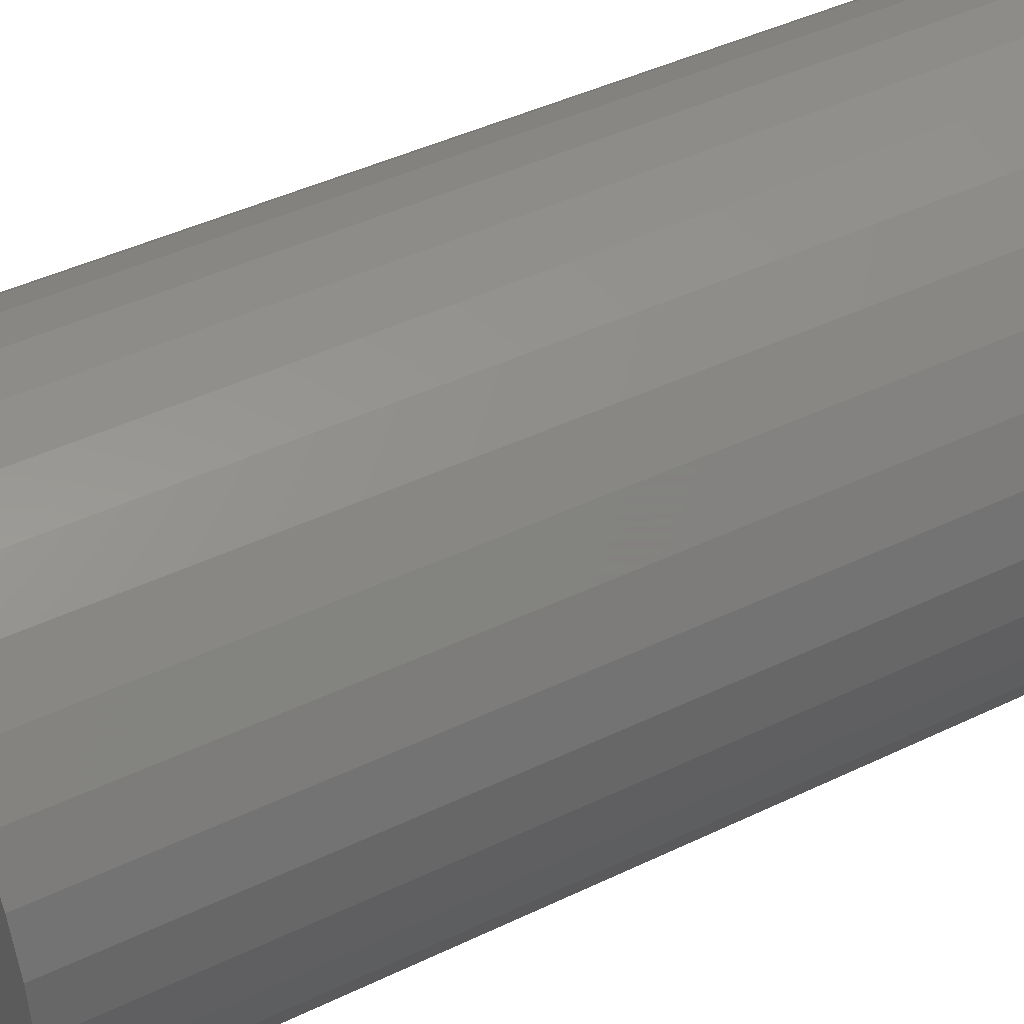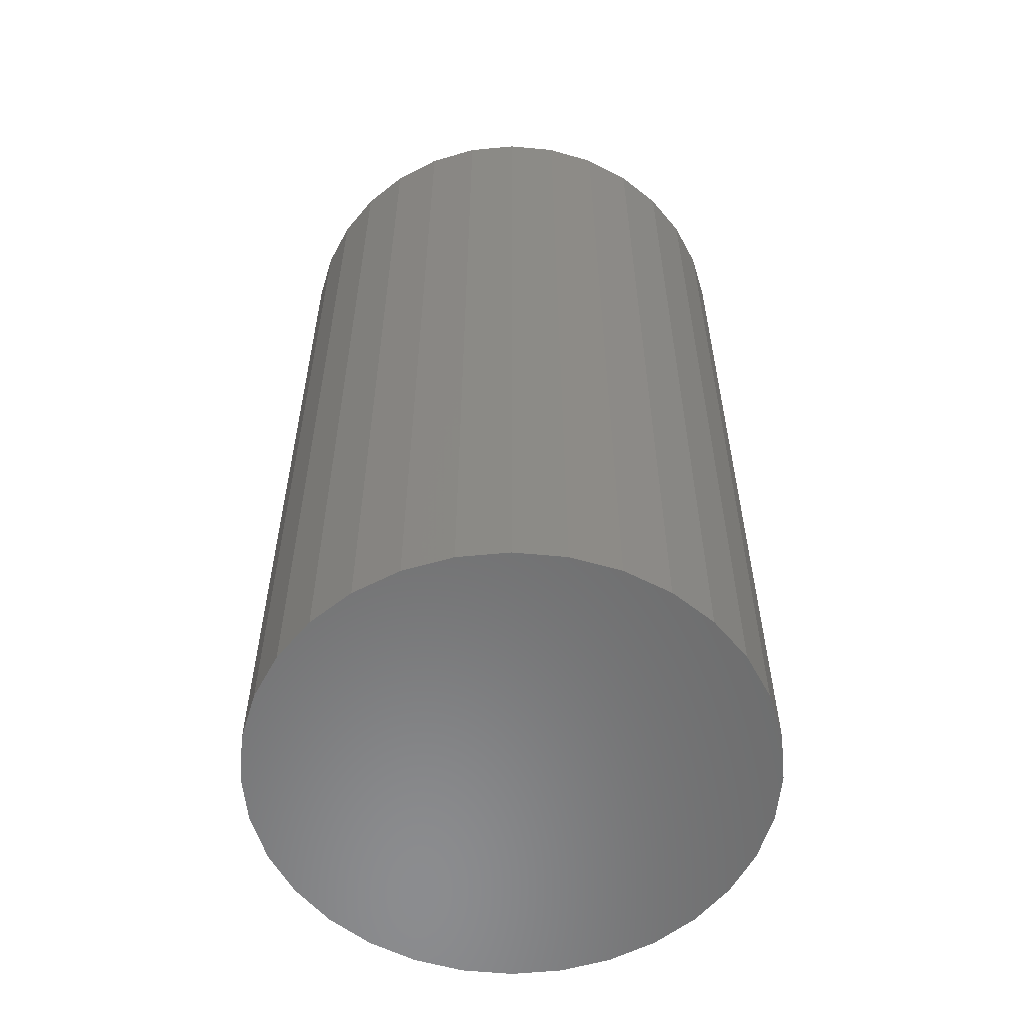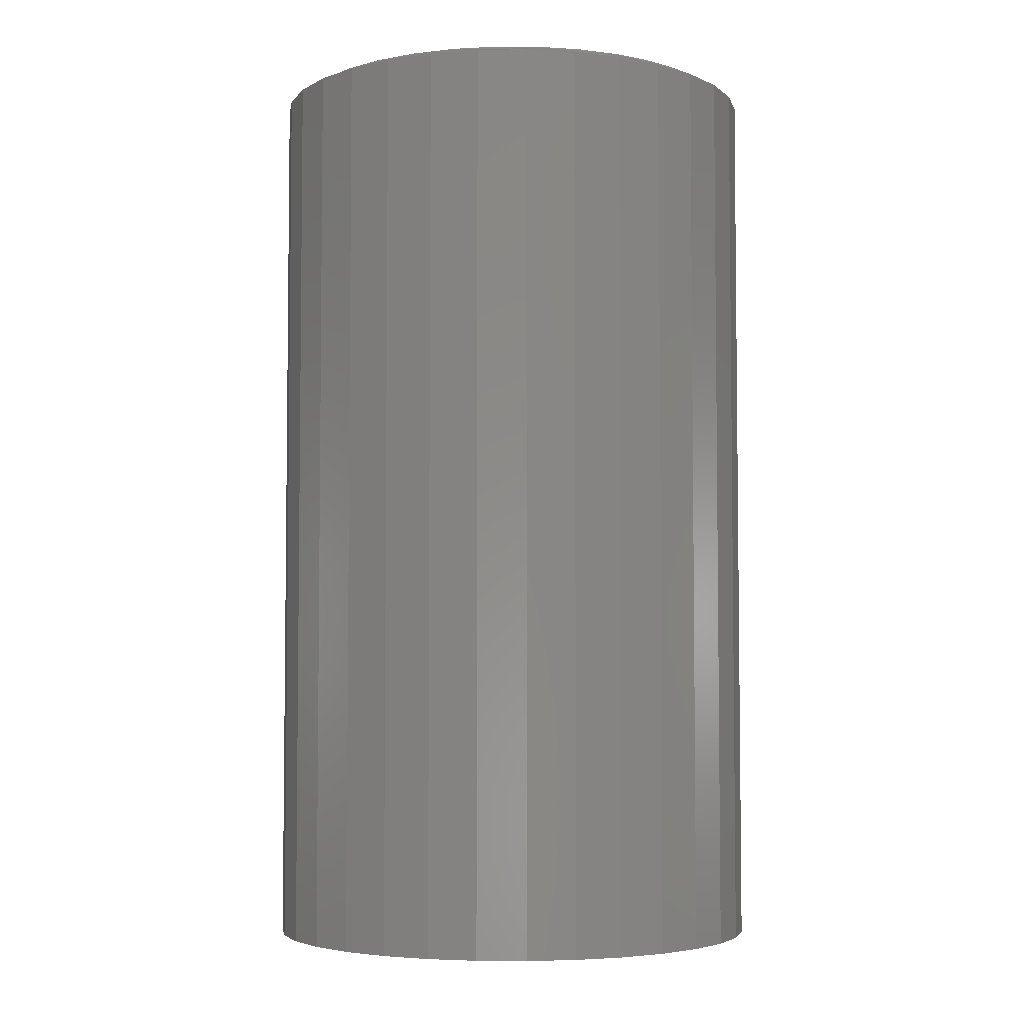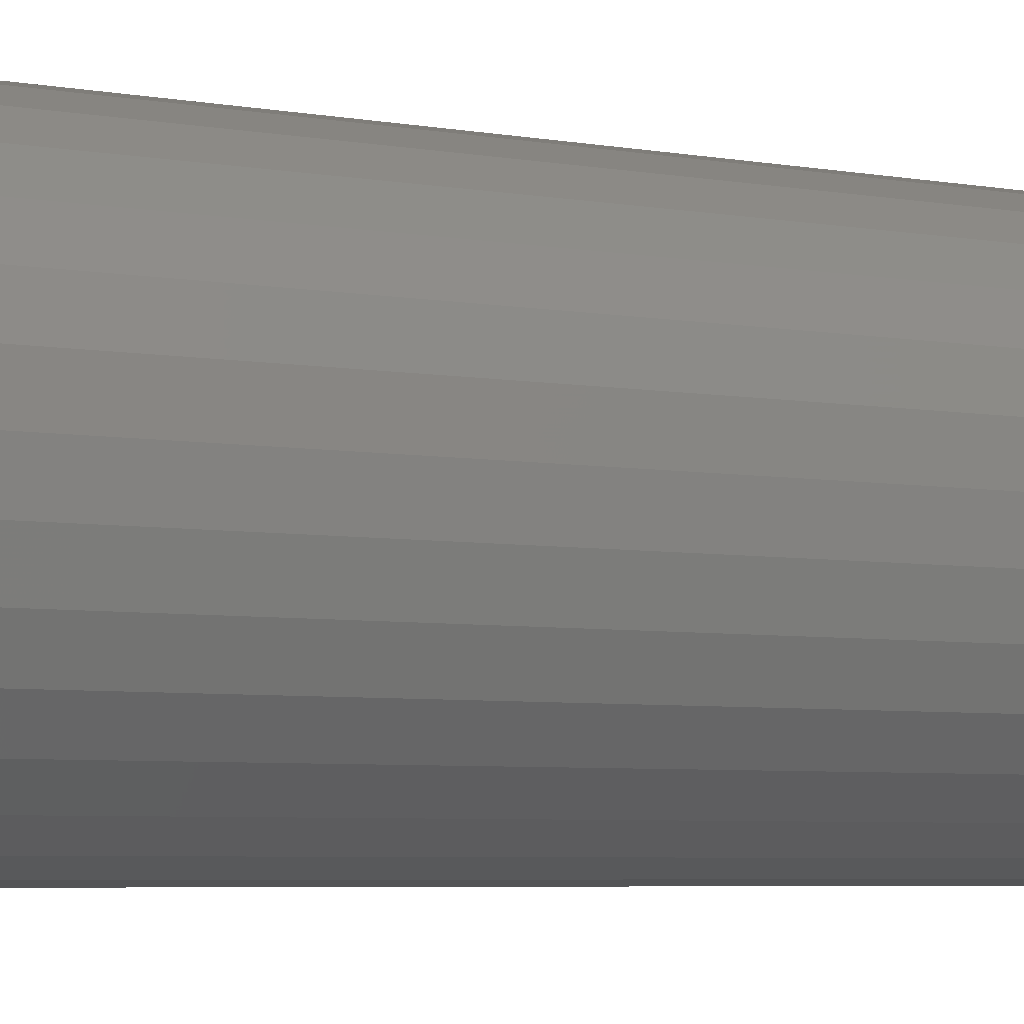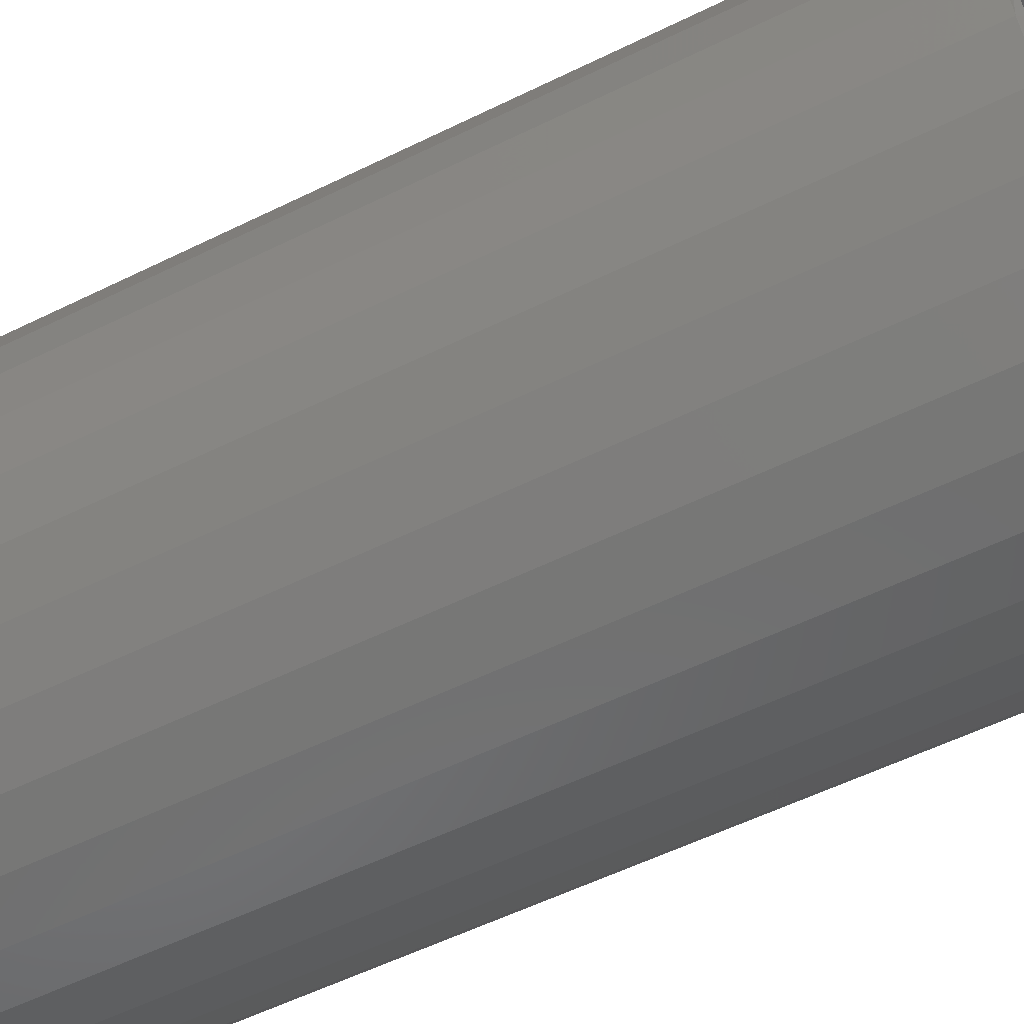
<metadata>
{"format":"stl","ext":"stl","renderer":"f3d","projection":"perspective","resolution":1024,"background":"white","views":[{"elev":43.5,"azim":-119.6,"up":"+Y"},{"elev":-57.5,"azim":168.8,"up":"+Z"},{"elev":-4.4,"azim":41.7,"up":"+Z"},{"elev":-6.2,"azim":64.0,"up":"+Y"},{"elev":-56.1,"azim":-62.7,"up":"+Y"}]}
</metadata>
<code>
# stl→obj: 206 verts, 408 faces
v -0.02638 0.0003633 -0.6637
v -0.02436 -0.001223 -0.7422
v -0.02579 -0.004437 -0.6637
v -0.02445 0.0003633 -0.7422
v -0.02348 -0.0059 -0.7422
v -0.02427 -0.009029 -0.6637
v -0.02208 -0.009598 -0.7422
v -0.01873 -0.0169 -0.6635
v -0.01465 -0.01872 -0.7422
v -0.01492 -0.01987 -0.6634
v -0.01132 -0.02084 -0.7422
v -0.0106 -0.02205 -0.6633
v -0.007681 -0.0224 -0.7422
v -0.005938 -0.02334 -0.6632
v -0.003844 -0.02337 -0.7422
v 0.003682 -0.0231 -0.663
v 0.007887 -0.02248 -0.7422
v 0.008273 -0.02159 -0.6629
v 0.01154 -0.02096 -0.7422
v 0.01248 -0.0192 -0.6628
v 0.01489 -0.01887 -0.7422
v 0.01912 -0.01223 -0.6626
v 0.02241 -0.009821 -0.7422
v 0.02129 -0.00791 -0.6626
v 0.02385 -0.006139 -0.7422
v 0.02258 -0.003249 -0.6625
v -0.02189 -0.01324 -0.6636
v -0.02011 -0.01302 -0.7422
v -0.01761 -0.01609 -0.7422
v -0.001116 -0.02369 -0.6631
v 9.69e-05 -0.0237 -0.7422
v 0.004041 -0.0234 -0.7422
v 0.01614 -0.01604 -0.6627
v 0.01788 -0.01627 -0.7422
v 0.0204 -0.01323 -0.7422
v 0.02489 0.001574 -0.7422
v 0.02293 0.001574 -0.6625
v 0.02468 -0.002324 -0.7422
v 0.0248 0.00316 -0.7422
v 0.02234 0.006374 -0.6625
v 0.02392 0.007838 -0.7422
v 0.02083 0.01097 -0.6626
v 0.02252 0.01154 -0.7422
v 0.01528 0.01884 -0.6627
v 0.01509 0.02066 -0.7422
v 0.01147 0.02181 -0.6628
v 0.01175 0.02278 -0.7422
v 0.007155 0.02399 -0.6629
v 0.00812 0.02434 -0.7422
v 0.002495 0.02528 -0.663
v 0.004283 0.0253 -0.7422
v -0.007125 0.02504 -0.6633
v -0.007448 0.02442 -0.7422
v -0.01172 0.02352 -0.6634
v -0.0111 0.02289 -0.7422
v -0.01592 0.02114 -0.6635
v -0.01446 0.0208 -0.7422
v -0.02256 0.01417 -0.6636
v -0.02197 0.01176 -0.7422
v -0.02473 0.009848 -0.6637
v -0.02341 0.008077 -0.7422
v -0.02602 0.005187 -0.6637
v 0.01844 0.01517 -0.6626
v 0.02054 0.01496 -0.7422
v 0.01805 0.01803 -0.7422
v -0.002327 0.02563 -0.6631
v 0.0003419 0.02564 -0.7422
v -0.003602 0.02534 -0.7422
v -0.01958 0.01798 -0.6636
v -0.01744 0.01821 -0.7422
v -0.01996 0.01516 -0.7422
v -0.02424 0.004261 -0.7422
v 0.1915 0 -0.7422
v -0.1916 0.03773 -0.7422
v -0.1953 2.369e-17 -0.7422
v 0.1878 0.03773 -0.7422
v 0.1768 0.07402 -0.7422
v 0.1589 0.1075 -0.7422
v 0.1349 0.1368 -0.7422
v 0.1056 0.1608 -0.7422
v 0.07213 0.1787 -0.7422
v 0.03584 0.1897 -0.7422
v -0.001891 0.1934 -0.7422
v -0.03963 0.1897 -0.7422
v -0.07591 0.1787 -0.7422
v -0.1094 0.1608 -0.7422
v -0.1387 0.1368 -0.7422
v -0.1627 0.1075 -0.7422
v -0.1806 0.07402 -0.7422
v -0.1916 -0.03773 -0.7422
v -0.1806 -0.07402 -0.7422
v -0.1627 -0.1075 -0.7422
v -0.1387 -0.1368 -0.7422
v -0.1094 -0.1608 -0.7422
v -0.07591 -0.1787 -0.7422
v -0.03963 -0.1897 -0.7422
v -0.001891 -0.1934 -0.7422
v 0.03584 -0.1897 -0.7422
v 0.07213 -0.1787 -0.7422
v 0.1056 -0.1608 -0.7422
v 0.1349 -0.1368 -0.7422
v 0.1589 -0.1075 -0.7422
v 0.1768 -0.07402 -0.7422
v 0.1878 -0.03773 -0.7422
v 0.002138 0.2053 -0.75
v 0.04218 0.2013 -0.75
v -0.03791 0.2013 -0.75
v -0.07641 0.1896 -0.75
v 0.08069 0.1896 -0.75
v 0.04218 -0.2013 -0.75
v -0.03791 -0.2013 -0.75
v 0.08069 -0.1896 -0.75
v 0.002138 -0.2053 -0.75
v -0.07641 -0.1896 -0.75
v -0.1119 -0.1707 -0.75
v 0.1162 -0.1707 -0.75
v -0.143 -0.1451 -0.75
v 0.1473 -0.1451 -0.75
v -0.1685 -0.114 -0.75
v 0.1728 -0.114 -0.75
v -0.1875 -0.07855 -0.75
v 0.1918 -0.07855 -0.75
v -0.1992 -0.04004 -0.75
v 0.2035 -0.04004 -0.75
v -0.2031 2.514e-17 -0.75
v 0.2074 0 -0.75
v -0.1992 0.04004 -0.75
v 0.2035 0.04004 -0.75
v -0.1875 0.07855 -0.75
v 0.1918 0.07855 -0.75
v -0.1685 0.114 -0.75
v 0.1728 0.114 -0.75
v -0.143 0.1451 -0.75
v 0.1473 0.1451 -0.75
v -0.1119 0.1707 -0.75
v 0.1162 0.1707 -0.75
v 0.1881 0.03691 -4.707e-12
v 0.1915 0.00967 -7.085e-12
v 0.1915 0 0
v 0.1648 0.09818 -0.000161
v 0.1799 0.06598 -5.551e-17
v -0.1644 0.1048 -0.003593
v -0.1419 0.1335 -0.003363
v -0.1145 0.1573 -0.003082
v -0.08339 0.1754 -0.002762
v -0.04966 0.1874 -0.002413
v -0.01445 0.193 -0.002046
v 0.02108 0.1921 -0.001675
v 0.05578 0.1846 -0.001311
v 0.08852 0.171 -0.0009662
v 0.1182 0.1516 -0.0006528
v 0.144 0.127 -0.0003812
v -0.1813 0.07224 -0.003764
v -0.1918 0.03685 -0.00387
v -0.1953 2.369e-17 -0.003906
v 0.1809 0.06338 -2.395e-12
v 0.1882 -0.03682 -5.808e-12
v 0.1809 -0.0632 -7.899e-12
v 0.1799 -0.06598 -5.551e-17
v 0.1648 -0.09818 -0.000161
v 0.144 -0.127 -0.0003812
v 0.1182 -0.1516 -0.0006528
v 0.08852 -0.171 -0.0009662
v 0.05578 -0.1846 -0.001311
v 0.02108 -0.1921 -0.001675
v -0.01445 -0.193 -0.002046
v -0.04966 -0.1874 -0.002413
v -0.08339 -0.1754 -0.002762
v -0.1145 -0.1573 -0.003082
v -0.1419 -0.1335 -0.003363
v -0.1644 -0.1048 -0.003593
v 0.1915 -0.00967 -3.816e-12
v -0.1813 -0.07224 -0.003764
v -0.1918 -0.03685 -0.00387
v 0.2074 -5.027e-17 -0.007812
v 0.2035 0.04004 -0.007812
v 0.1728 0.114 -0.007812
v 0.1473 0.1451 -0.007812
v 0.1162 0.1707 -0.007812
v 0.04218 0.2013 -0.007812
v 0.08069 0.1896 -0.007812
v -0.03791 0.2013 -0.007812
v 0.002138 0.2053 -0.007812
v -0.1119 0.1707 -0.007812
v -0.143 0.1451 -0.007812
v -0.07641 0.1896 -0.007812
v -0.1685 0.114 -0.007812
v -0.1875 0.07855 -0.007812
v -0.1992 0.04004 -0.007812
v -0.2031 2.514e-17 -0.007812
v 0.1918 0.07855 -0.007812
v -0.1685 -0.114 -0.007812
v -0.143 -0.1451 -0.007812
v -0.1875 -0.07855 -0.007812
v -0.1119 -0.1707 -0.007812
v -0.07641 -0.1896 -0.007812
v -0.03791 -0.2013 -0.007812
v 0.002138 -0.2053 -0.007812
v 0.04218 -0.2013 -0.007812
v 0.08069 -0.1896 -0.007812
v 0.1162 -0.1707 -0.007812
v 0.1473 -0.1451 -0.007812
v 0.1728 -0.114 -0.007812
v 0.1918 -0.07855 -0.007812
v 0.2035 -0.04004 -0.007812
v -0.1992 -0.04004 -0.007812
f 1 2 3
f 1 4 2
f 2 5 3
f 6 3 5
f 6 5 7
f 8 9 10
f 9 11 10
f 12 10 11
f 11 13 12
f 14 12 13
f 14 13 15
f 16 17 18
f 17 19 18
f 20 18 19
f 20 19 21
f 22 23 24
f 23 25 24
f 26 24 25
f 6 7 27
f 27 7 28
f 27 28 8
f 8 28 29
f 8 29 9
f 14 15 30
f 30 15 31
f 30 31 16
f 16 31 32
f 16 32 17
f 20 21 33
f 33 21 34
f 33 34 22
f 22 34 35
f 22 35 23
f 36 37 38
f 38 37 26
f 38 26 25
f 37 39 40
f 37 36 39
f 39 41 40
f 42 40 41
f 42 41 43
f 44 45 46
f 45 47 46
f 48 46 47
f 47 49 48
f 50 48 49
f 50 49 51
f 52 53 54
f 53 55 54
f 56 54 55
f 56 55 57
f 58 59 60
f 59 61 60
f 62 60 61
f 42 43 63
f 63 43 64
f 63 64 44
f 44 64 65
f 44 65 45
f 50 51 66
f 66 51 67
f 66 67 52
f 52 67 68
f 52 68 53
f 56 57 69
f 69 57 70
f 69 70 58
f 58 70 71
f 58 71 59
f 4 1 72
f 72 1 62
f 72 62 61
f 73 36 38
f 74 75 72
f 74 72 61
f 74 61 59
f 74 59 71
f 74 71 70
f 74 70 57
f 74 57 55
f 74 55 53
f 74 53 68
f 74 68 67
f 67 76 77
f 67 77 78
f 67 78 79
f 67 79 80
f 67 80 81
f 67 81 82
f 67 82 83
f 67 83 84
f 67 84 85
f 67 85 86
f 67 86 87
f 67 87 88
f 67 88 89
f 67 89 74
f 31 90 91
f 31 91 92
f 31 92 93
f 31 93 94
f 31 94 95
f 31 95 96
f 31 96 97
f 31 97 98
f 31 98 99
f 31 99 100
f 31 100 101
f 31 101 102
f 31 102 103
f 31 103 104
f 90 31 15
f 90 15 13
f 90 13 11
f 90 11 9
f 90 9 29
f 90 29 28
f 90 28 7
f 90 7 5
f 75 90 5
f 75 5 2
f 75 2 4
f 75 4 72
f 76 67 51
f 76 51 49
f 76 49 47
f 76 47 45
f 76 45 65
f 76 65 64
f 76 64 43
f 76 43 41
f 76 41 39
f 76 39 36
f 76 36 73
f 104 73 38
f 104 38 25
f 104 25 23
f 104 23 35
f 104 35 34
f 104 34 21
f 104 21 19
f 104 19 17
f 104 17 32
f 104 32 31
f 105 106 107
f 108 107 106
f 109 108 106
f 110 111 112
f 113 111 110
f 111 114 112
f 112 114 115
f 112 115 116
f 116 115 117
f 116 117 118
f 118 117 119
f 118 119 120
f 120 119 121
f 120 121 122
f 122 121 123
f 122 123 124
f 124 123 125
f 124 125 126
f 126 125 127
f 126 127 128
f 128 127 129
f 128 129 130
f 130 129 131
f 130 131 132
f 132 131 133
f 132 133 134
f 134 133 135
f 134 135 136
f 136 135 108
f 136 108 109
f 12 14 30
f 12 30 16
f 18 12 16
f 10 12 18
f 20 10 18
f 8 10 20
f 33 8 20
f 27 8 33
f 22 27 33
f 6 27 22
f 24 6 22
f 3 6 24
f 26 3 24
f 42 60 40
f 58 60 42
f 63 58 42
f 69 58 63
f 44 69 63
f 56 69 44
f 46 56 44
f 54 56 46
f 48 54 46
f 52 54 48
f 66 52 48
f 50 66 48
f 60 62 40
f 40 62 1
f 40 1 37
f 37 1 3
f 37 3 26
f 137 76 138
f 76 139 138
f 140 77 141
f 88 142 89
f 143 142 88
f 87 143 88
f 144 143 87
f 86 144 87
f 145 144 86
f 85 145 86
f 146 145 85
f 84 146 85
f 147 146 84
f 83 147 84
f 148 147 83
f 82 148 83
f 149 148 82
f 81 149 82
f 150 149 81
f 80 150 81
f 80 151 150
f 151 80 79
f 79 152 151
f 152 79 78
f 78 140 152
f 140 78 77
f 139 76 73
f 142 153 89
f 89 153 154
f 89 154 74
f 74 154 155
f 74 155 75
f 141 77 156
f 156 77 76
f 156 76 137
f 157 104 158
f 104 159 158
f 104 103 159
f 103 160 159
f 102 160 103
f 161 160 102
f 101 161 102
f 162 161 101
f 100 162 101
f 163 162 100
f 99 163 100
f 99 164 163
f 164 99 98
f 98 165 164
f 165 98 97
f 97 166 165
f 166 97 96
f 96 167 166
f 167 96 95
f 95 168 167
f 168 95 94
f 94 169 168
f 169 94 93
f 93 170 169
f 170 93 92
f 92 171 170
f 171 92 91
f 139 73 172
f 172 73 104
f 172 104 157
f 171 91 173
f 173 91 90
f 173 90 174
f 174 90 75
f 174 75 155
f 175 176 139
f 177 178 140
f 179 150 151
f 151 178 179
f 152 178 151
f 180 148 149
f 149 181 180
f 150 181 149
f 182 146 147
f 147 183 182
f 148 183 147
f 184 185 145
f 145 186 184
f 146 186 145
f 187 188 143
f 143 185 187
f 144 185 143
f 144 145 185
f 153 188 189
f 142 188 153
f 152 140 178
f 179 181 150
f 180 183 148
f 182 186 146
f 142 143 188
f 190 155 154
f 190 154 153
f 190 153 189
f 191 177 140
f 191 140 141
f 191 141 156
f 191 156 137
f 191 137 138
f 191 138 139
f 191 139 176
f 192 193 171
f 171 194 192
f 173 194 171
f 195 196 169
f 169 193 195
f 170 193 169
f 197 198 167
f 167 196 197
f 168 196 167
f 199 200 165
f 165 198 199
f 166 198 165
f 201 202 163
f 163 200 201
f 164 200 163
f 203 204 161
f 161 202 203
f 162 202 161
f 173 174 194
f 170 171 193
f 168 169 196
f 166 167 198
f 164 165 200
f 162 163 202
f 160 161 204
f 159 160 204
f 159 204 205
f 159 205 175
f 155 190 206
f 155 206 194
f 155 194 174
f 175 139 172
f 175 172 157
f 175 157 158
f 175 158 159
f 126 175 124
f 124 175 205
f 124 205 122
f 122 205 204
f 122 204 120
f 120 204 203
f 120 203 118
f 118 203 202
f 118 202 116
f 116 202 201
f 116 201 112
f 112 201 200
f 112 200 110
f 110 200 199
f 110 199 113
f 113 199 198
f 113 198 111
f 111 198 197
f 111 197 114
f 114 197 196
f 114 196 115
f 115 196 195
f 115 195 117
f 117 195 193
f 117 193 119
f 119 193 192
f 119 192 121
f 121 192 194
f 121 194 123
f 123 194 206
f 123 206 125
f 125 206 190
f 125 190 127
f 127 190 189
f 127 189 129
f 129 189 188
f 129 188 131
f 131 188 187
f 131 187 133
f 133 187 185
f 133 185 135
f 135 185 184
f 135 184 108
f 108 184 186
f 108 186 107
f 107 186 182
f 107 182 105
f 105 182 183
f 105 183 106
f 106 183 180
f 106 180 109
f 109 180 181
f 109 181 136
f 136 181 179
f 136 179 134
f 134 179 178
f 134 178 132
f 132 178 177
f 132 177 130
f 130 177 191
f 130 191 128
f 128 191 176
f 128 176 126
f 126 176 175

</code>
